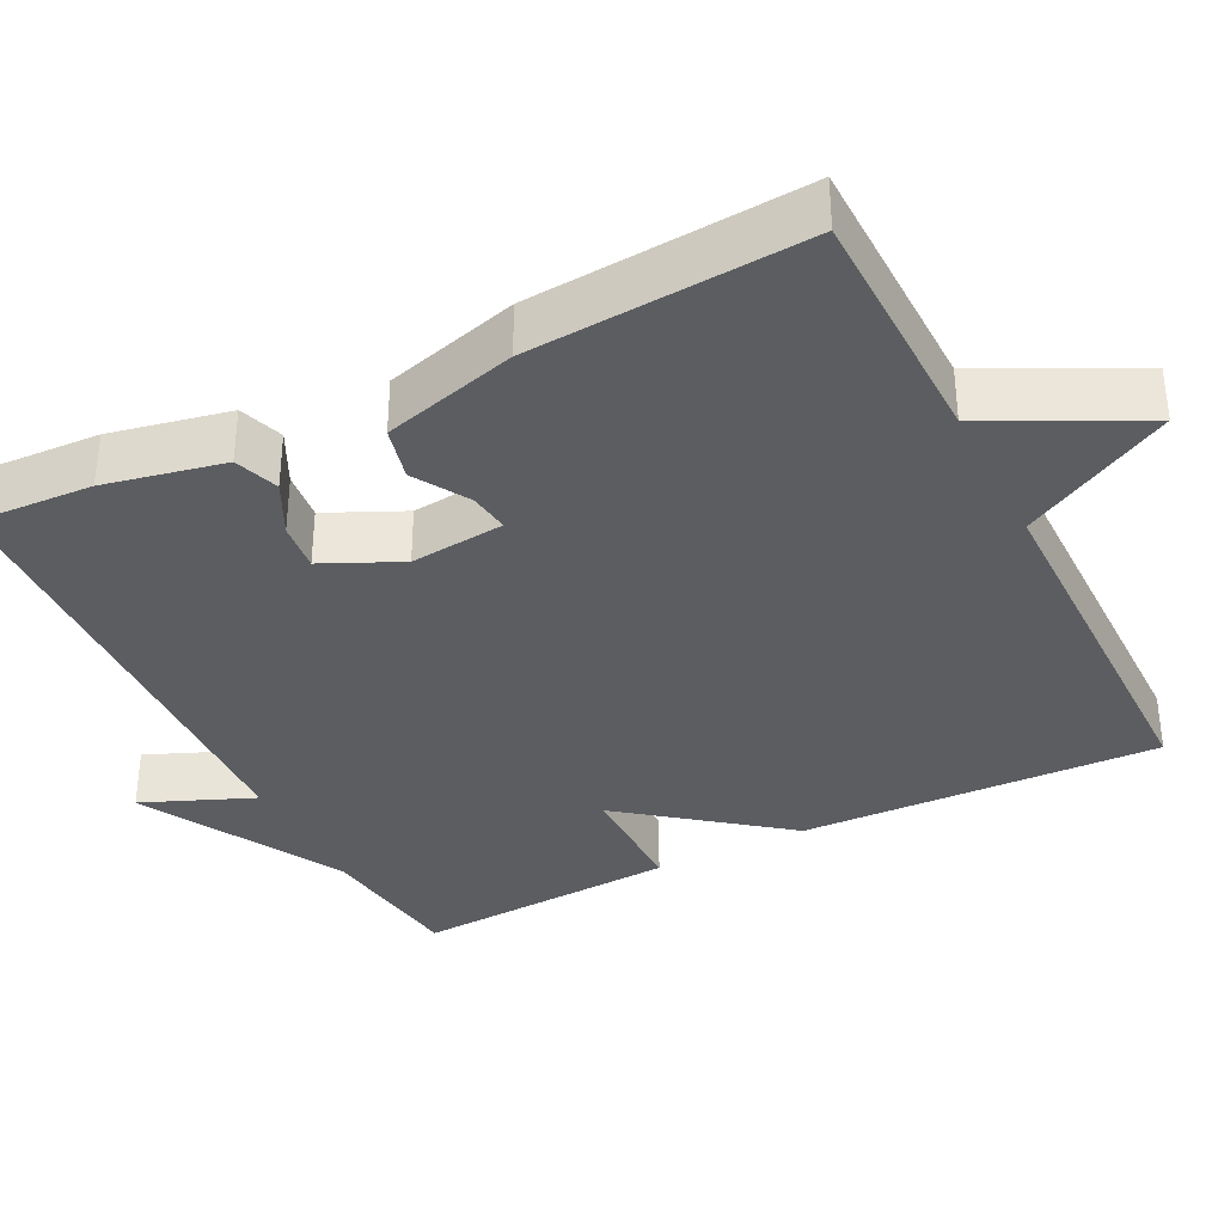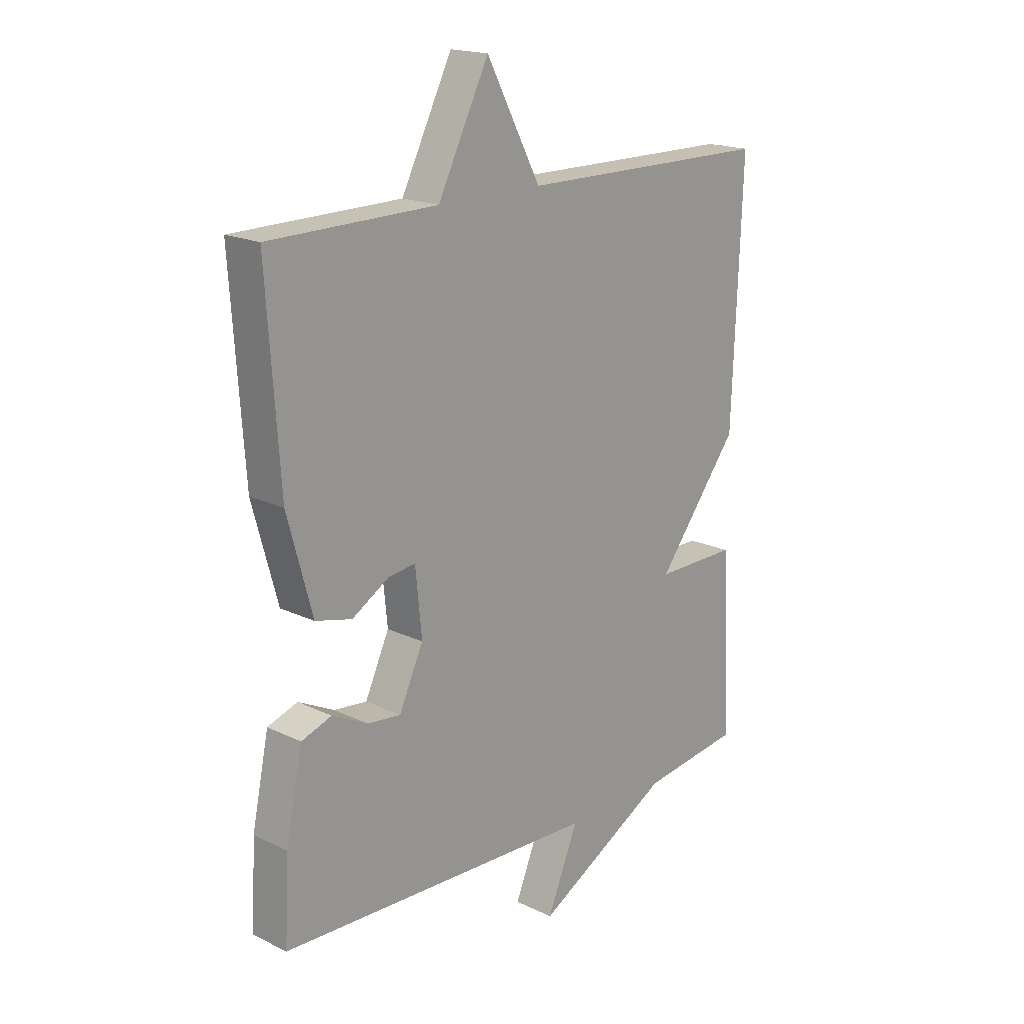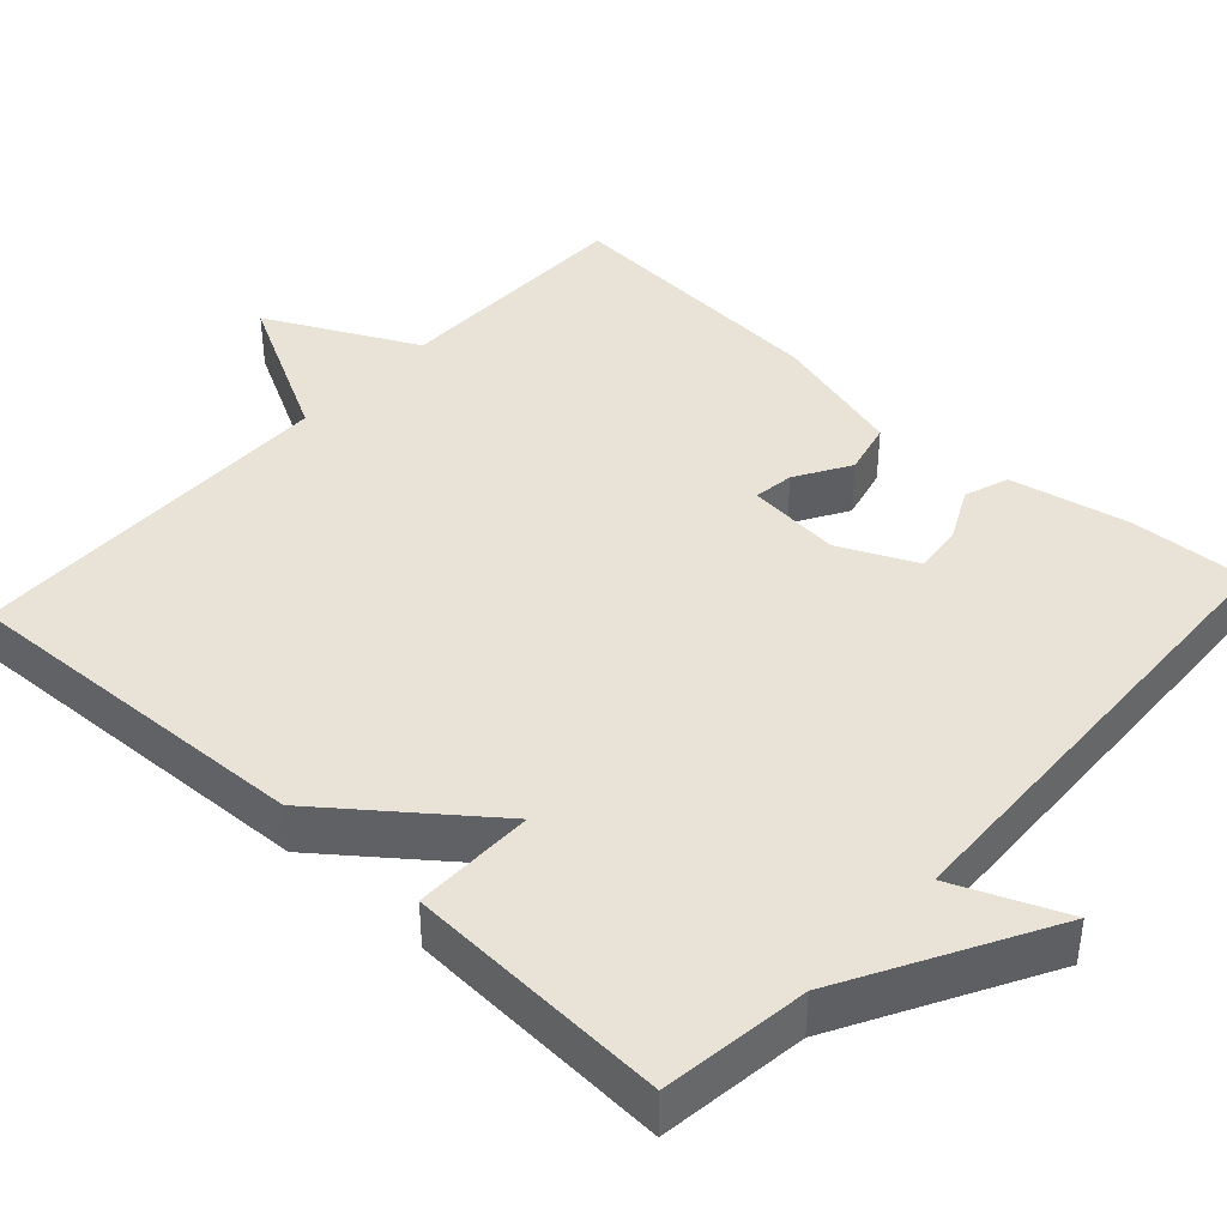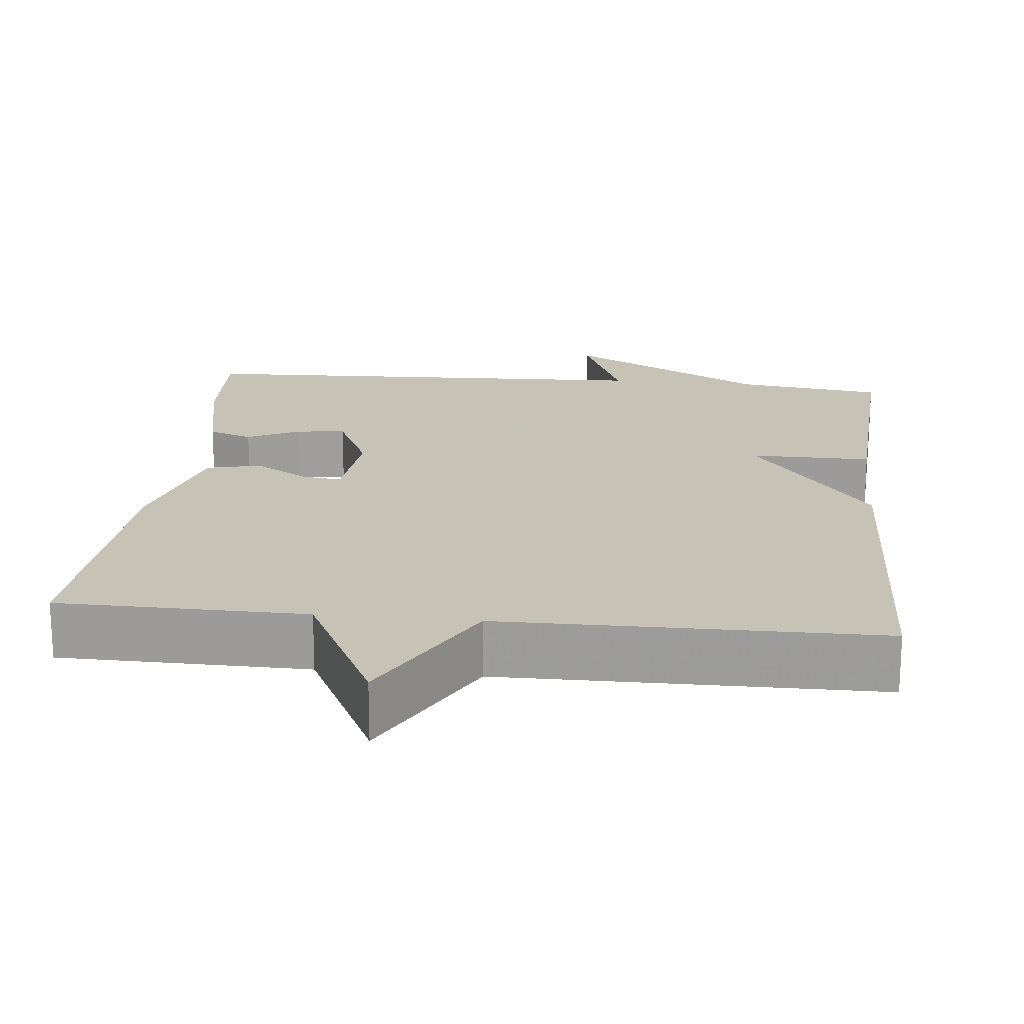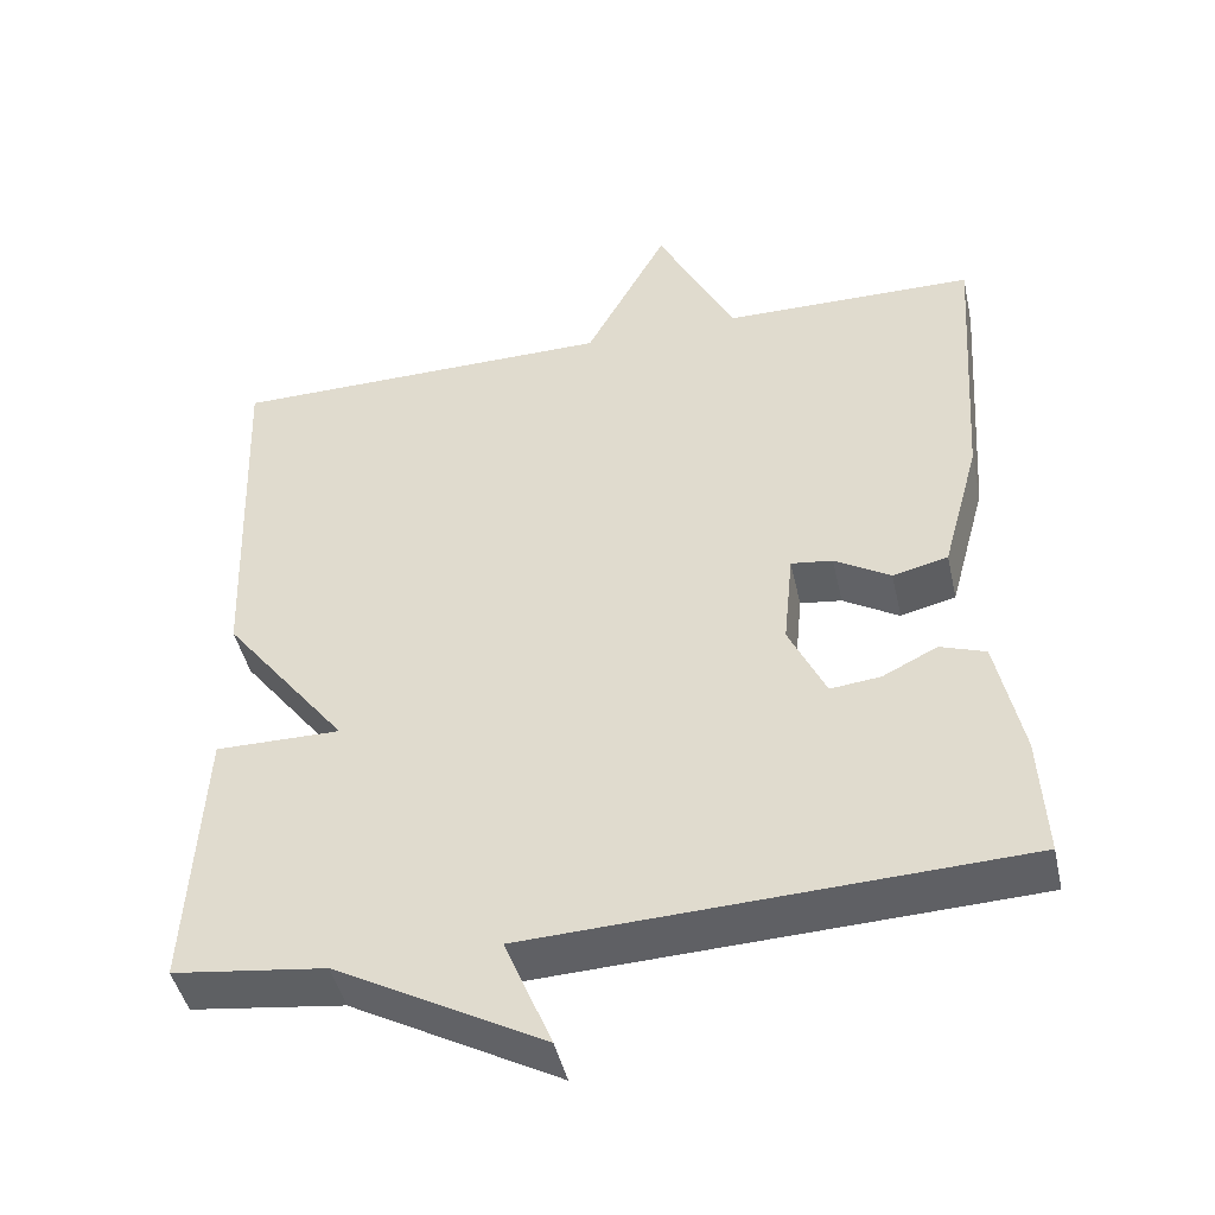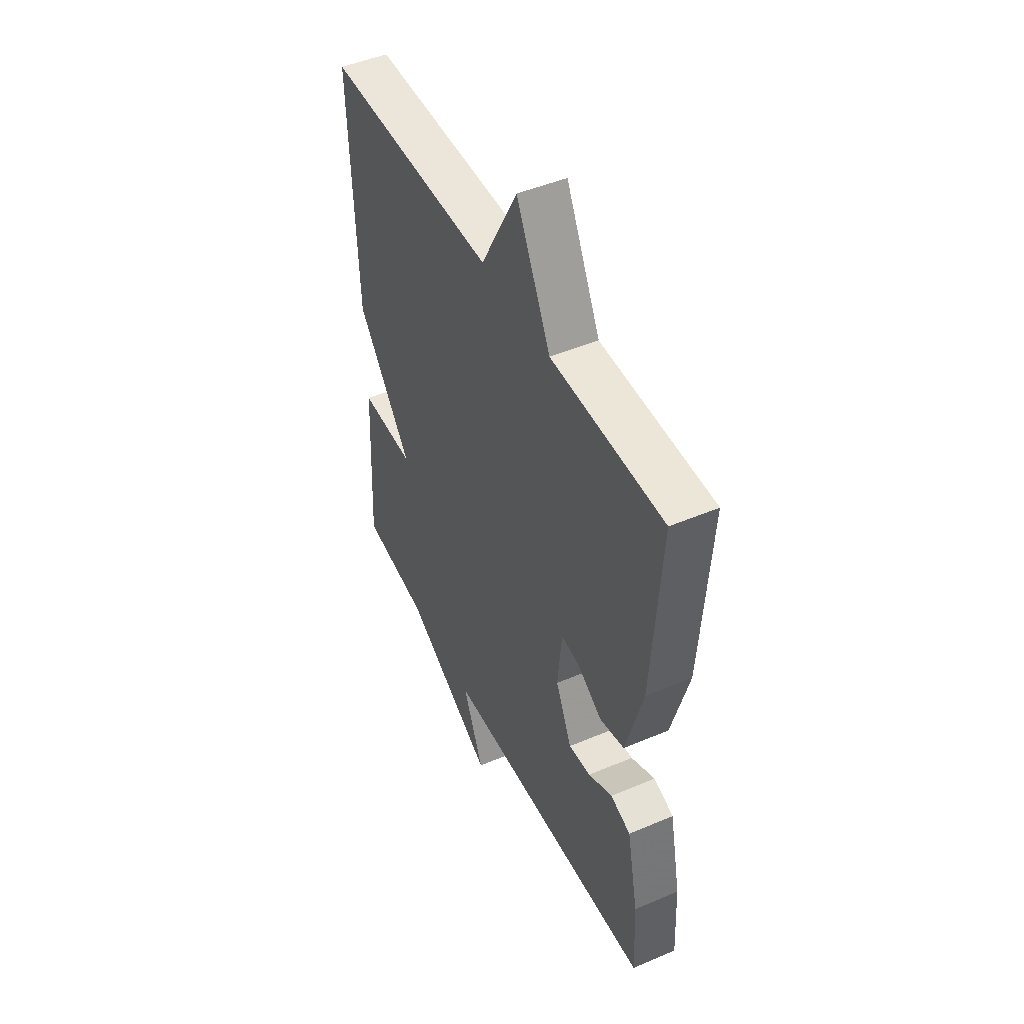
<metadata>
{"format":"obj","ext":"obj","renderer":"f3d","projection":"perspective","resolution":1024,"background":"white","views":[{"elev":-35.7,"azim":-63.2,"up":"+Y"},{"elev":18.4,"azim":-47.2,"up":"+Z"},{"elev":41.5,"azim":132.4,"up":"+Y"},{"elev":19.1,"azim":6.0,"up":"+Y"},{"elev":-45.5,"azim":-167.5,"up":"+Z"},{"elev":47.6,"azim":-115.6,"up":"+Z"}]}
</metadata>
<code>
v 0.5 0.07 0.5
v 0.482 0.07 0.039
v 0.326 0.07 -0.162
v 0.482 0.07 -0.161
v 0.5 0.07 -0.5
v 0.31 0.07 -0.525
v 0.051 0.07 -0.667
v 0.11 0.07 -0.525
v -0.5 0.07 -0.5
v -0.492 0.07 -0.347
v -0.46 0.07 -0.194
v -0.403 0.07 -0.174
v -0.335 0.07 -0.208
v -0.272 0.07 -0.215
v -0.226 0.07 -0.116
v -0.238 0.07 0.005
v -0.29 0.07 -0.002
v -0.36 0.07 -0.044
v -0.429 0.07 -0.027
v -0.476 0.07 0.145
v -0.5 0.07 0.5
v -0.183 0.07 0.504
v -0.086 0.07 0.697
v 0.017 0.07 0.504
v 0.5 0 0.5
v 0.482 0 0.039
v 0.326 0 -0.162
v 0.482 0 -0.161
v 0.5 0 -0.5
v 0.31 0 -0.525
v 0.051 0 -0.667
v 0.11 0 -0.525
v -0.5 0 -0.5
v -0.492 0 -0.347
v -0.46 0 -0.194
v -0.403 0 -0.174
v -0.335 0 -0.208
v -0.272 0 -0.215
v -0.226 0 -0.116
v -0.238 0 0.005
v -0.29 0 -0.002
v -0.36 0 -0.044
v -0.429 0 -0.027
v -0.476 0 0.145
v -0.5 0 0.5
v -0.183 0 0.504
v -0.086 0 0.697
v 0.017 0 0.504
f 22 23 24
f 22 24 1
f 21 22 1
f 20 21 1
f 19 20 1
f 18 19 1
f 17 18 1
f 16 17 1
f 1 2 3
f 16 1 3
f 15 16 3
f 14 15 3
f 11 12 13
f 10 11 13
f 9 10 13
f 8 9 13
f 8 13 14
f 6 7 8
f 6 8 14
f 5 6 14
f 4 5 14
f 3 4 14
f 48 47 46
f 25 48 46
f 25 46 45
f 25 45 44
f 25 44 43
f 25 43 42
f 25 42 41
f 25 41 40
f 27 26 25
f 27 25 40
f 27 40 39
f 27 39 38
f 37 36 35
f 37 35 34
f 37 34 33
f 37 33 32
f 38 37 32
f 32 31 30
f 38 32 30
f 38 30 29
f 38 29 28
f 38 28 27
f 1 25 26 2
f 2 26 27 3
f 3 27 28 4
f 4 28 29 5
f 5 29 30 6
f 6 30 31 7
f 7 31 32 8
f 8 32 33 9
f 9 33 34 10
f 10 34 35 11
f 11 35 36 12
f 12 36 37 13
f 13 37 38 14
f 14 38 39 15
f 15 39 40 16
f 16 40 41 17
f 17 41 42 18
f 18 42 43 19
f 19 43 44 20
f 20 44 45 21
f 21 45 46 22
f 22 46 47 23
f 23 47 48 24
f 24 48 25 1

</code>
